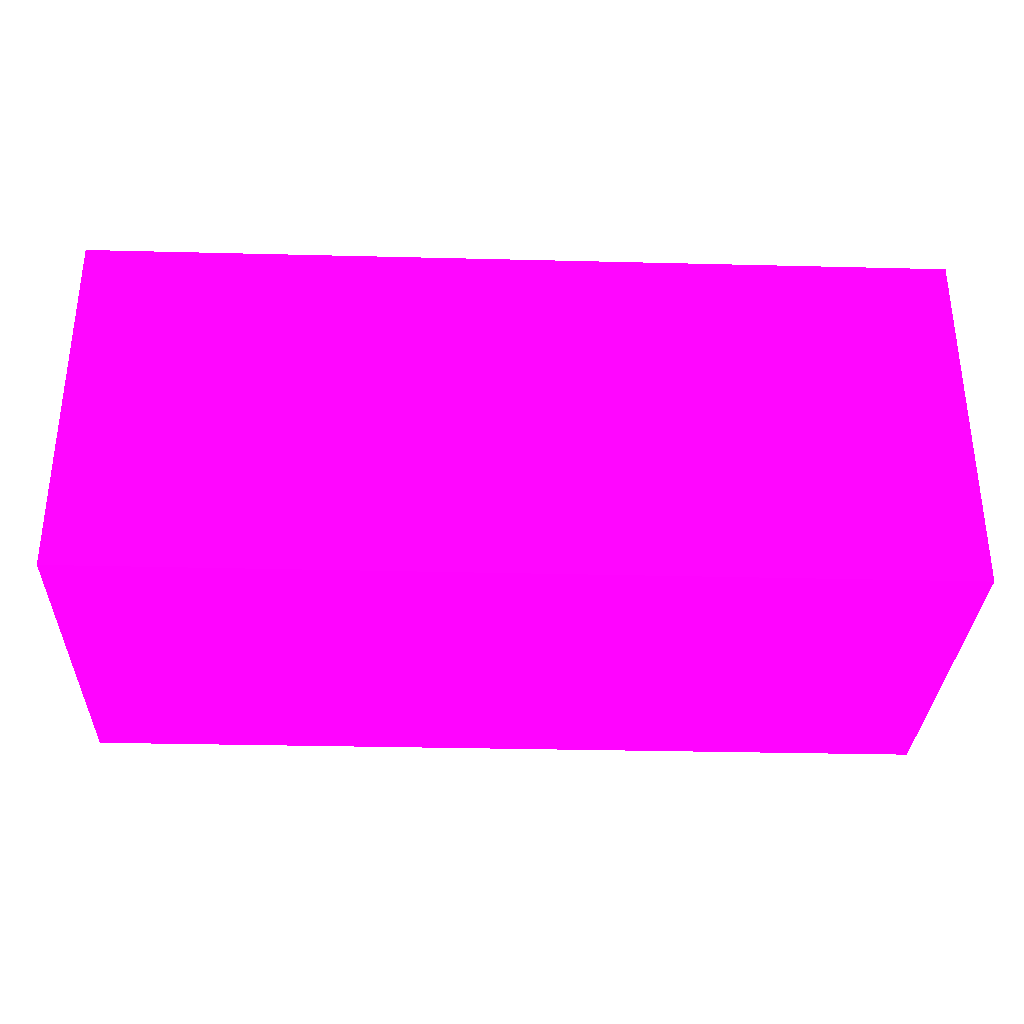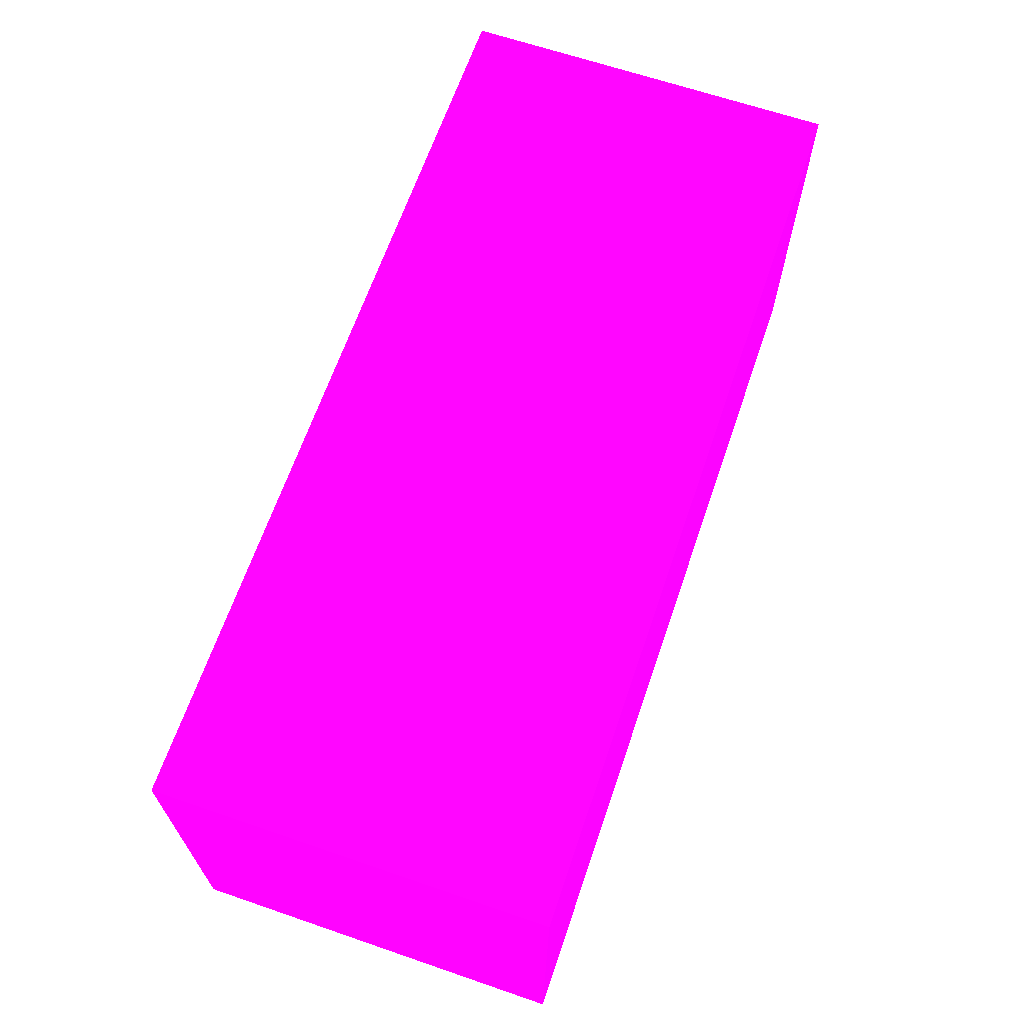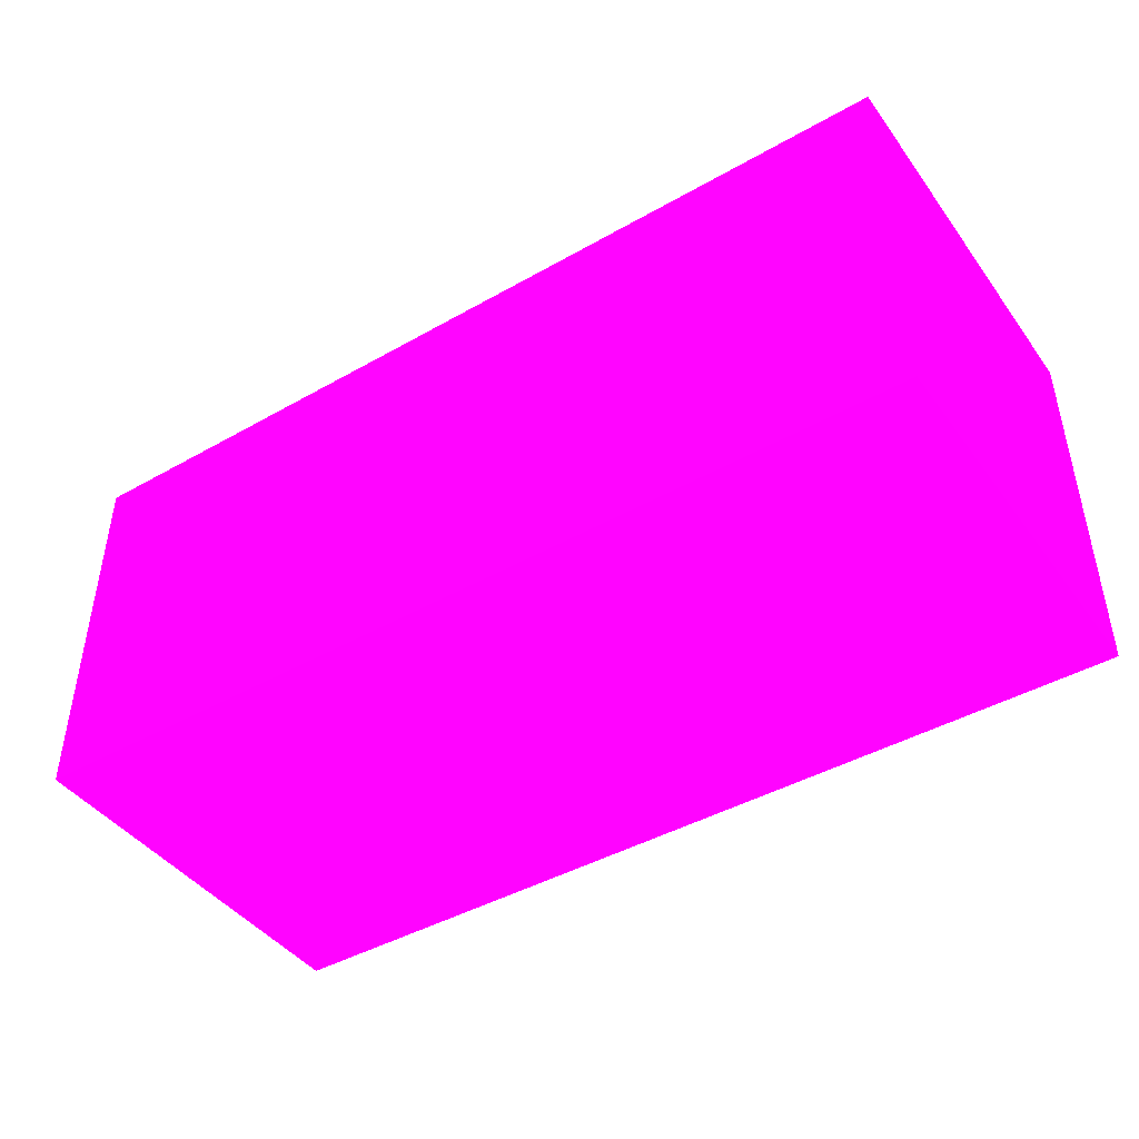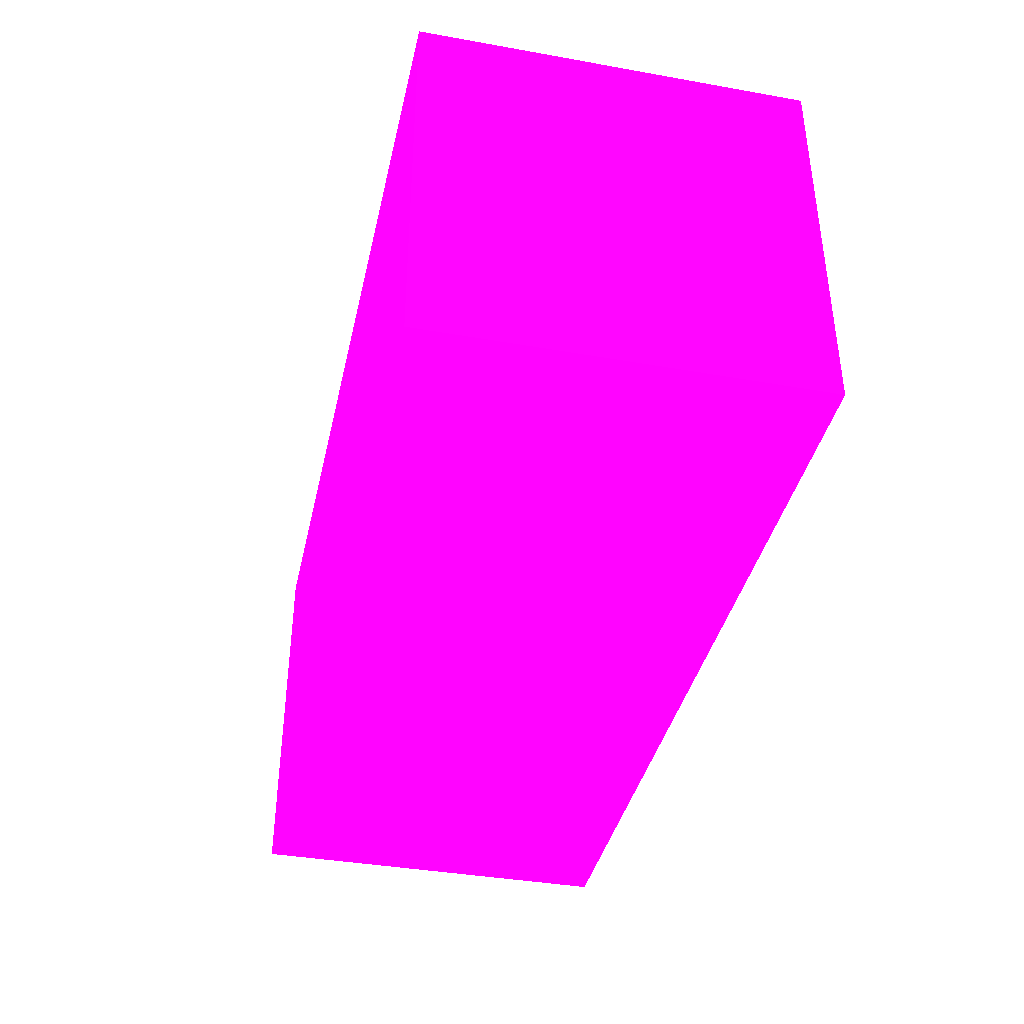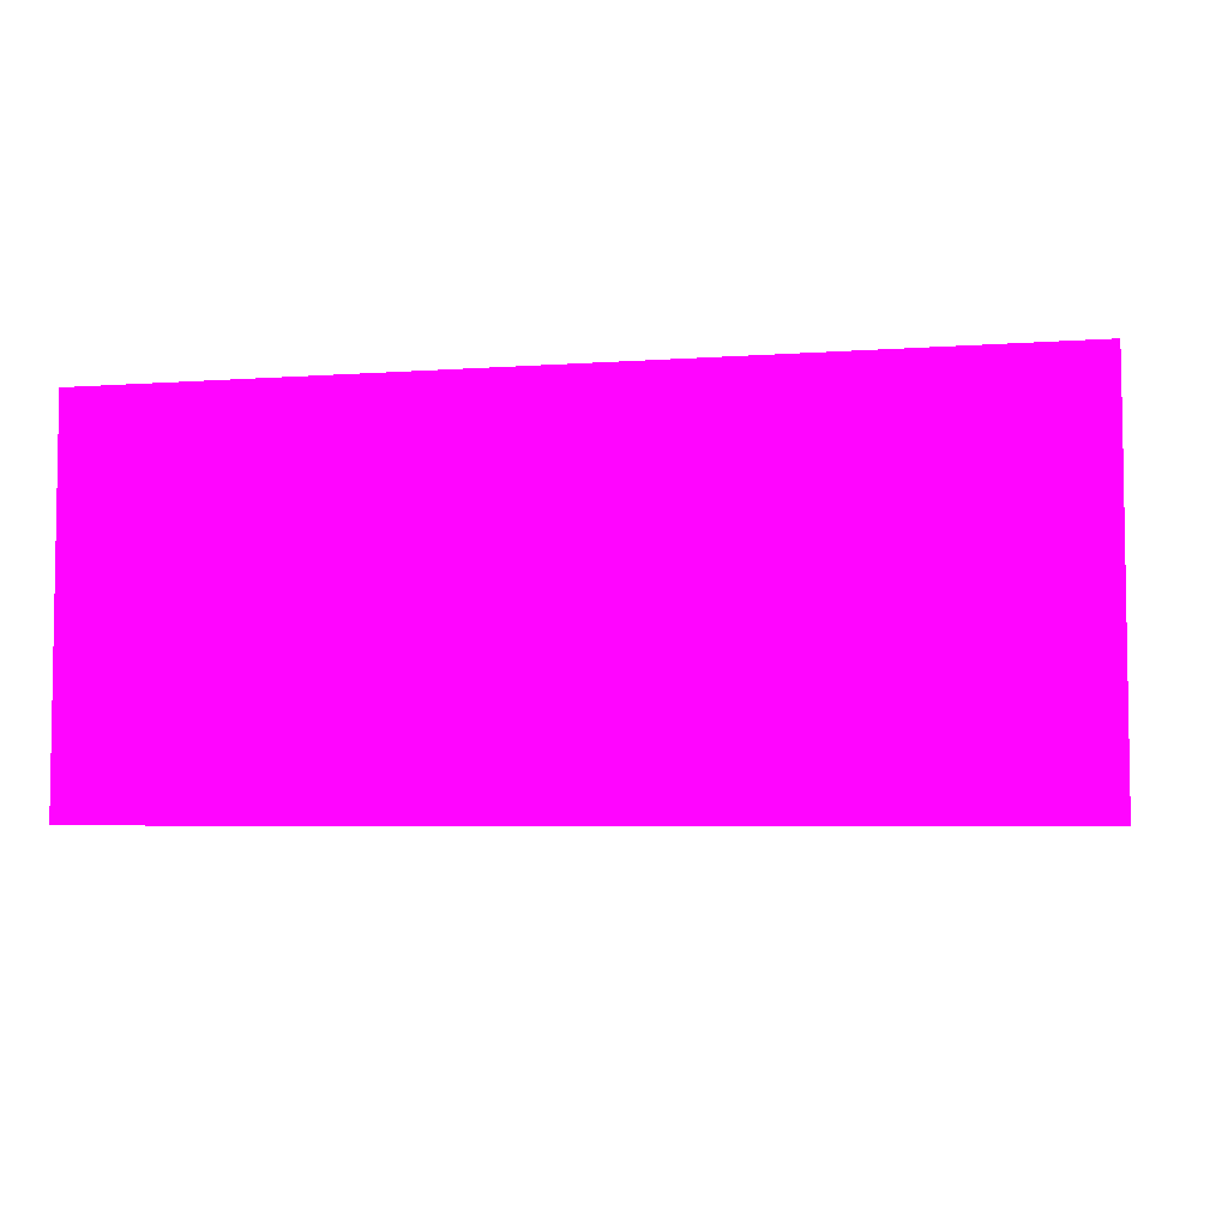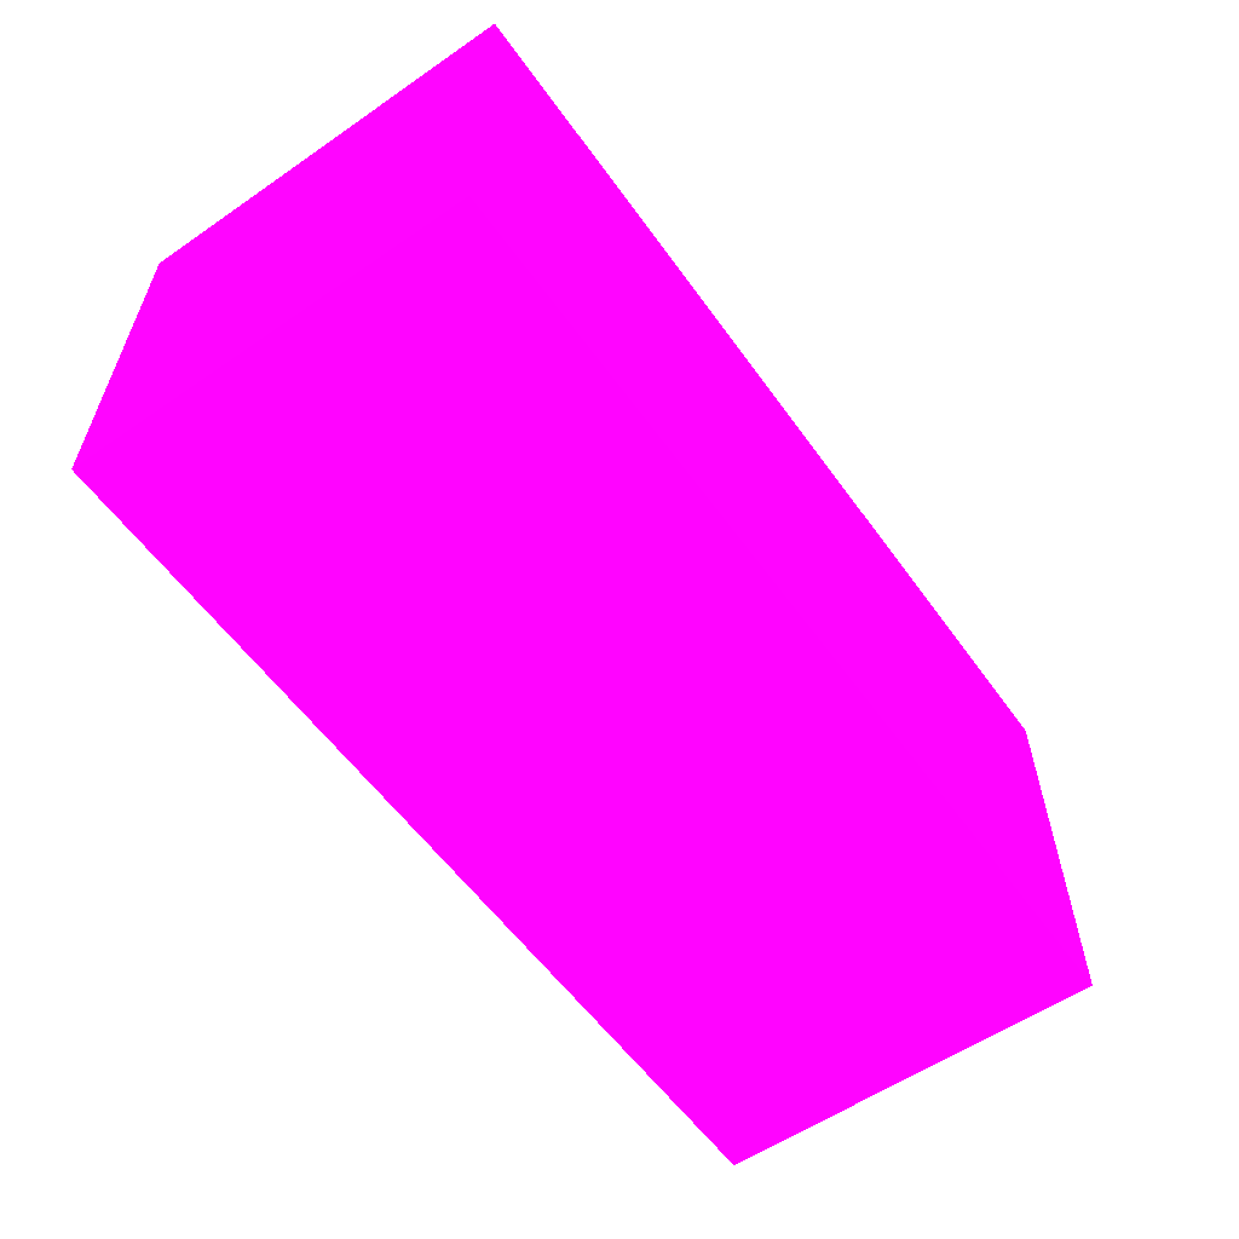
<metadata>
{"format":"obj","ext":"obj","renderer":"f3d","projection":"perspective","resolution":1024,"background":"white","views":[{"elev":-32.0,"azim":-2.0,"up":"+Z"},{"elev":65.7,"azim":-71.0,"up":"+Y"},{"elev":-43.8,"azim":-146.3,"up":"+Z"},{"elev":-39.0,"azim":77.5,"up":"+Y"},{"elev":-5.2,"azim":-167.1,"up":"+Z"},{"elev":-57.8,"azim":125.4,"up":"+Y"}]}
</metadata>
<code>
v 2.25 3.485 -1.779 0.7725 0.01176 0.9882
v 2.25 3.333 -1.779 0.7725 0.01176 0.9882
v 2.25 3.485 -1.926 0.7725 0.01176 0.9882
v 1.9 3.485 -1.779 0.7725 0.01176 0.9882
v 2.25 3.333 -1.926 0.7725 0.01176 0.9882
v 1.9 3.333 -1.779 0.7725 0.01176 0.9882
v 1.9 3.485 -1.926 0.7725 0.01176 0.9882
v 1.9 3.333 -1.926 0.7725 0.01176 0.9882
f 1 2 5
f 1 5 3
f 1 3 7
f 1 7 4
f 1 4 6
f 1 6 2
f 2 6 8
f 2 8 5
f 3 5 8
f 3 8 7
f 4 7 8
f 4 8 6

</code>
